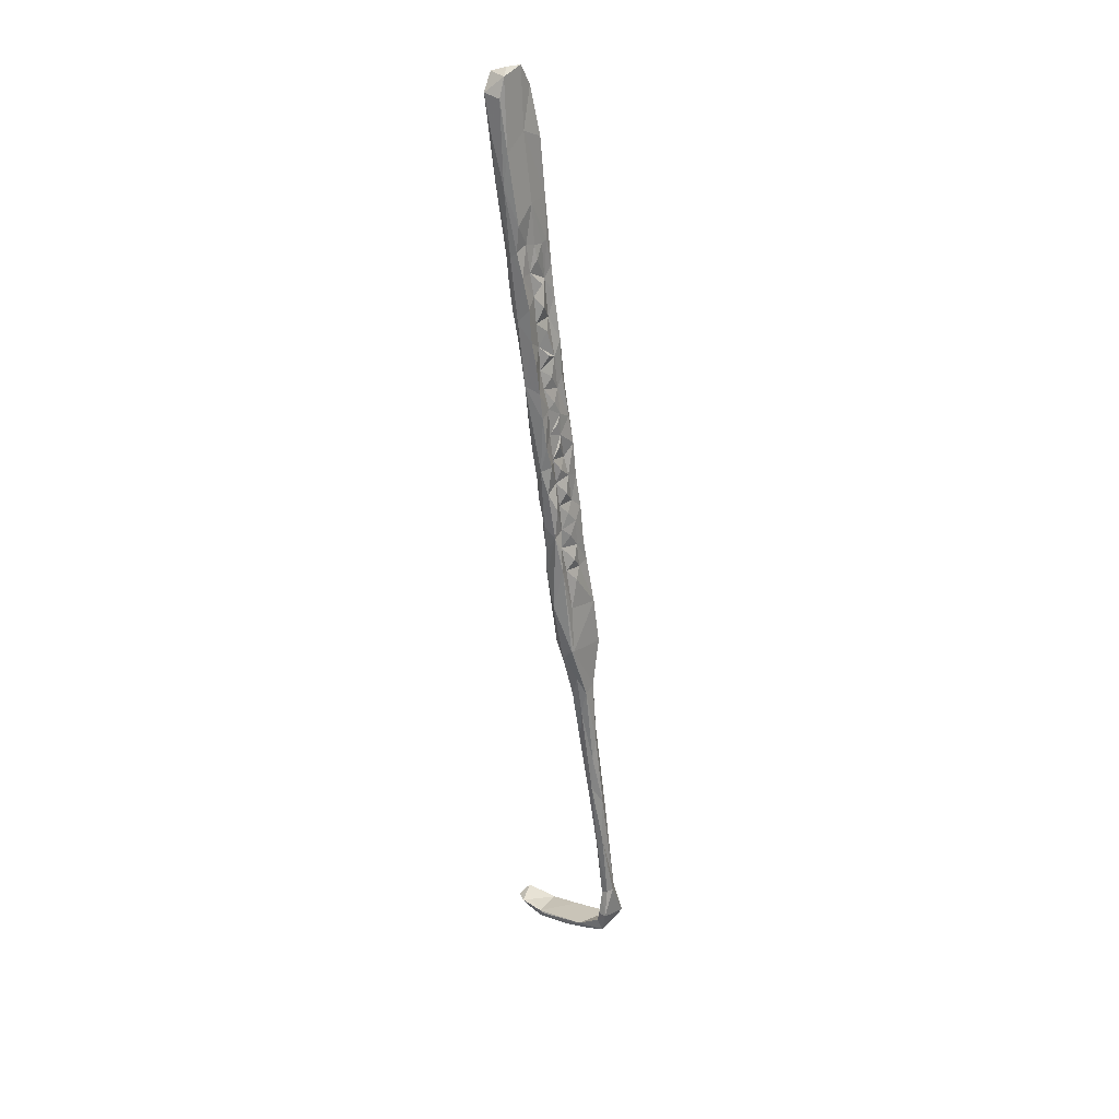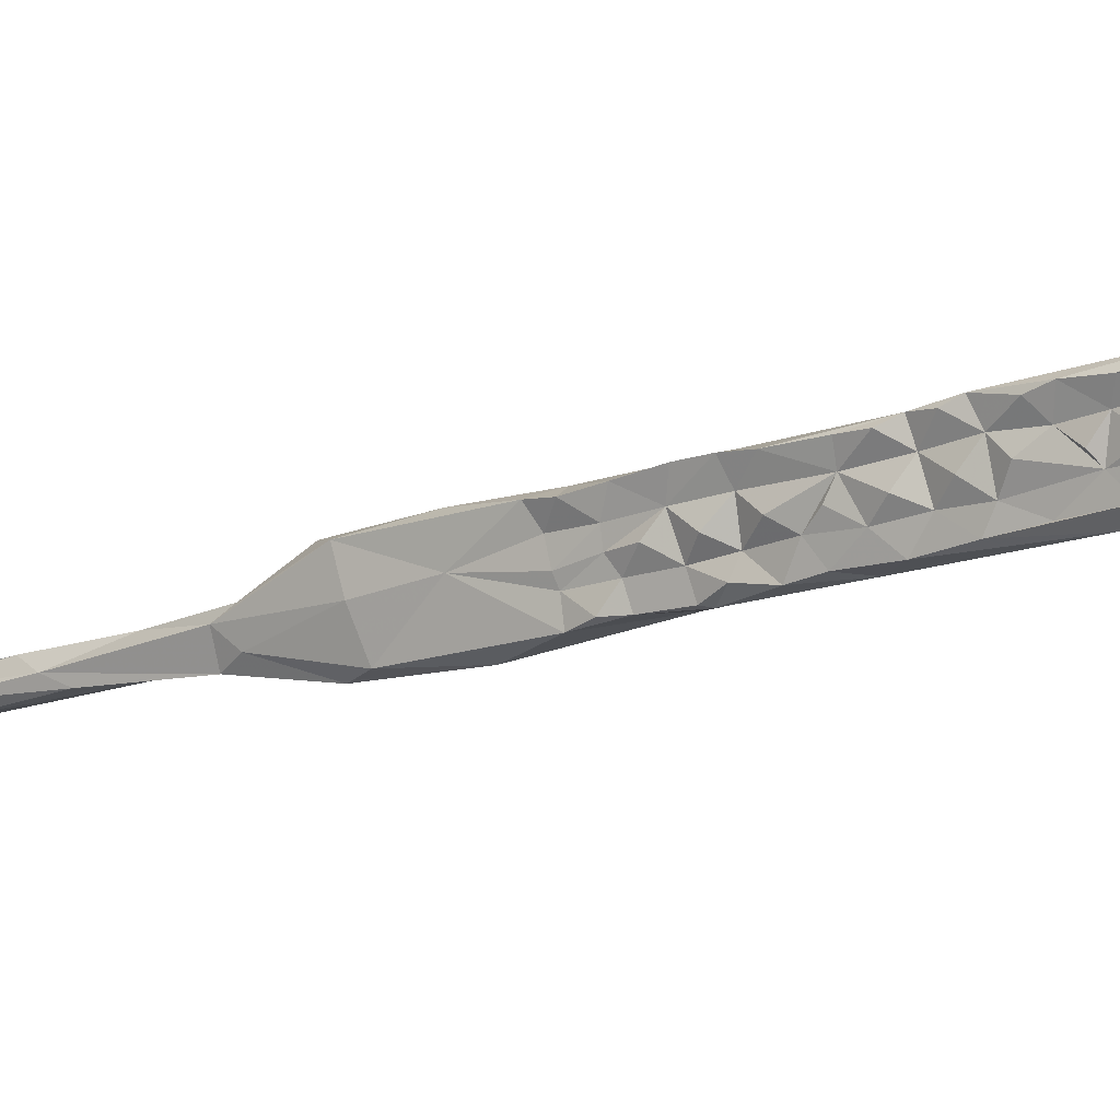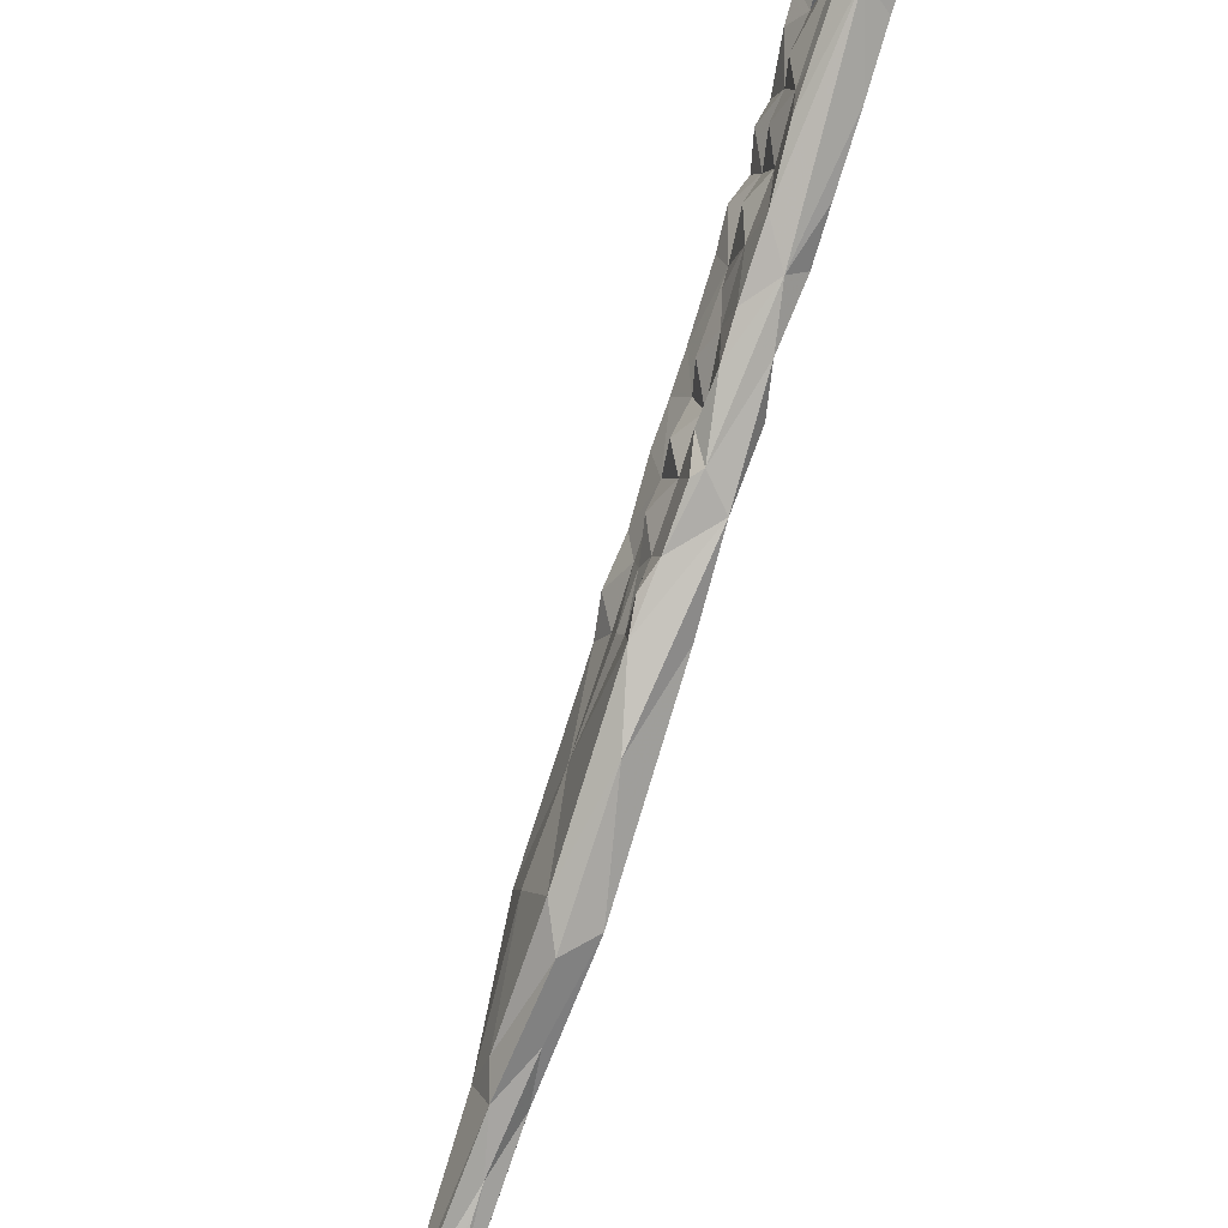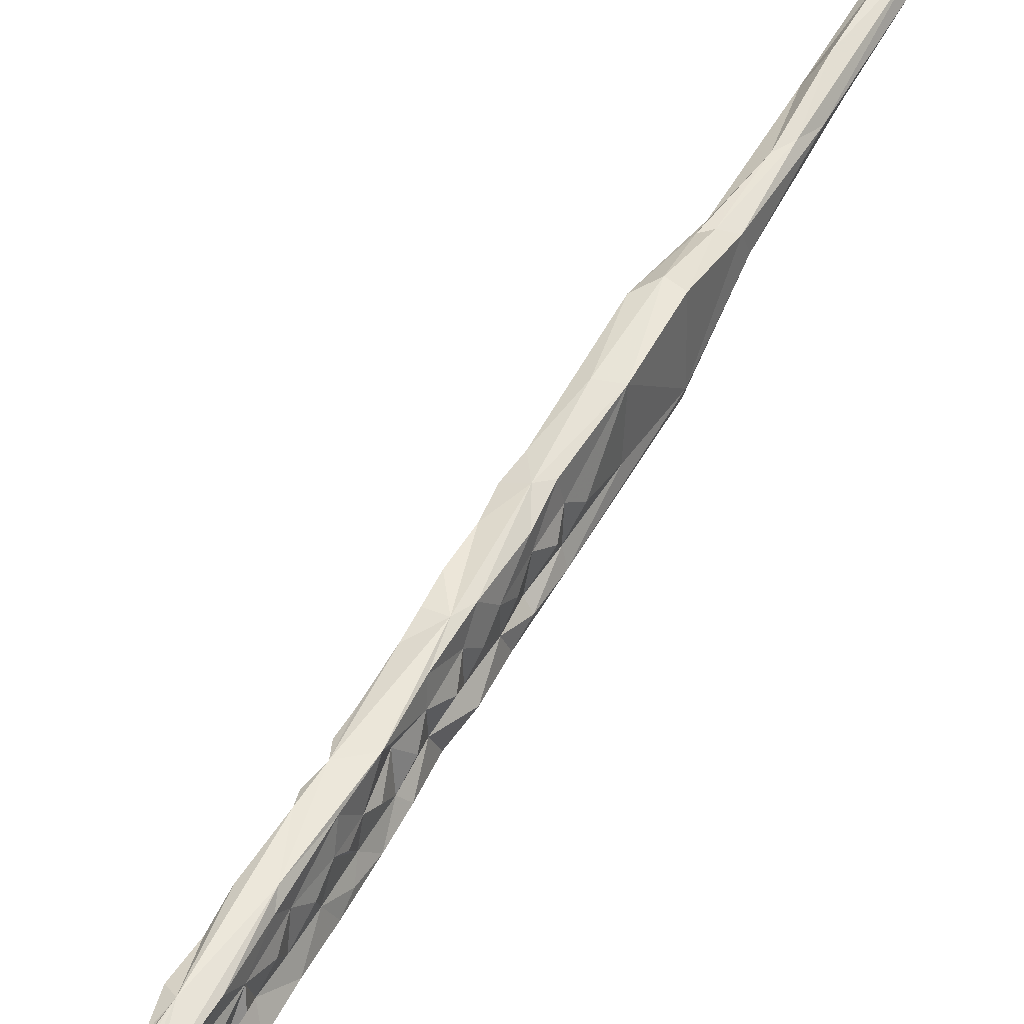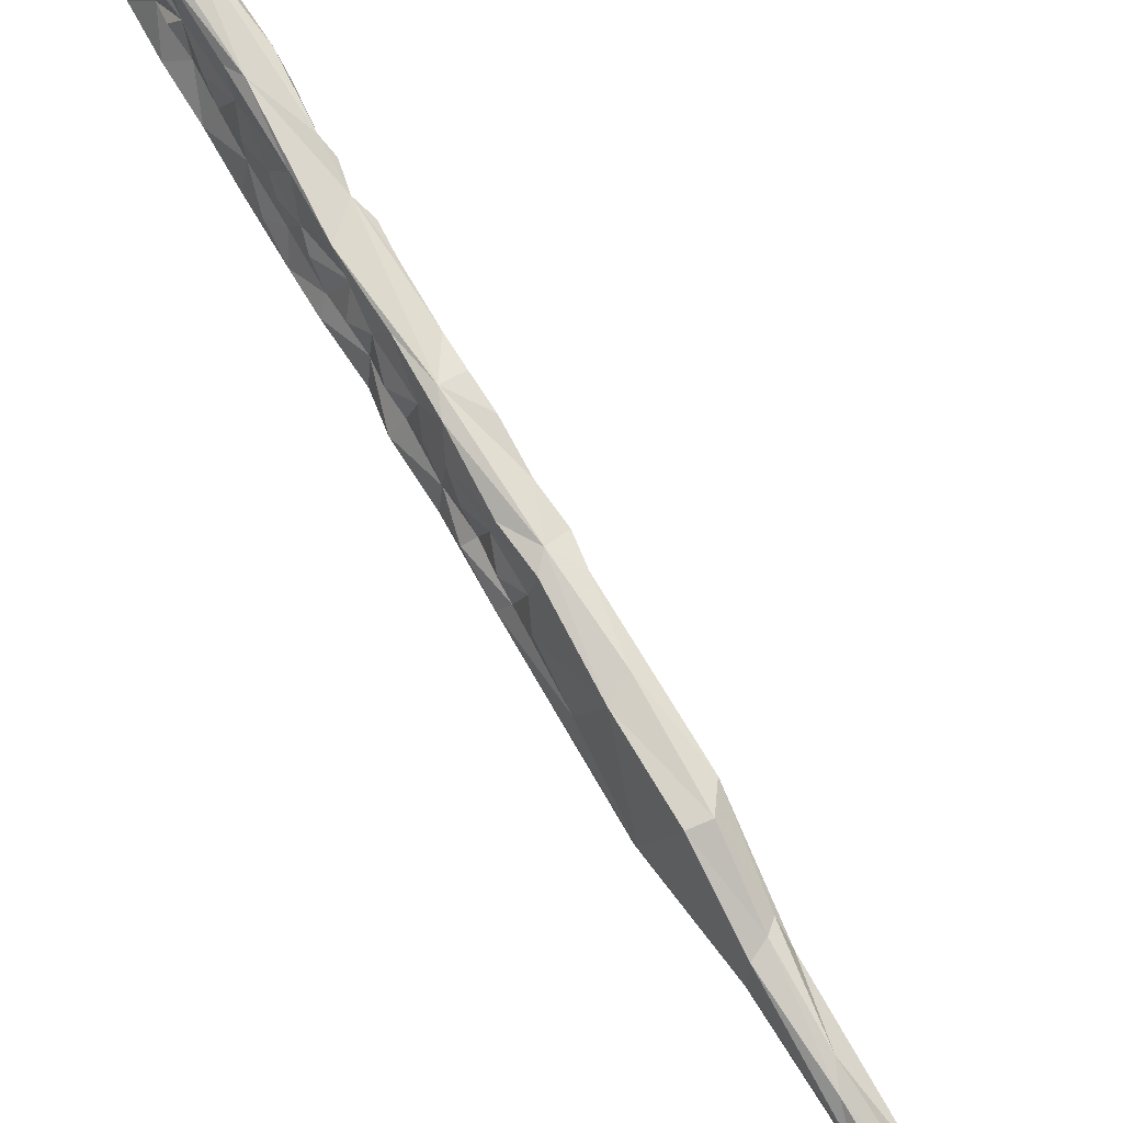
<metadata>
{"format":"obj","ext":"obj","renderer":"f3d","projection":"perspective","resolution":1024,"background":"white","views":[{"elev":42.8,"azim":-136.2,"up":"+Y"},{"elev":-7.0,"azim":110.8,"up":"+Z"},{"elev":-78.0,"azim":147.6,"up":"+Z"},{"elev":61.1,"azim":-166.5,"up":"+Z"},{"elev":68.9,"azim":-45.7,"up":"+Z"}]}
</metadata>
<code>
v -25.37 80.9 -351.5
v -24.64 81.43 -348.8
v -24.68 85.6 -349.8
v -24.48 83.49 -347.3
v -23.68 85.97 -348.5
v -24.5 81.24 -345.5
v -25.85 78.93 -347.3
v -25.87 77.2 -349.2
v -26.94 77.63 -350.8
v -23.06 84.43 -345.2
v -24.28 79.89 -343.3
v -25.64 76.35 -345.9
v -22.95 85.98 -342.7
v -19.95 87.41 -342.5
v -22.49 89.16 -345.4
v -21.46 90.96 -342.3
v -20.61 82.87 -343.5
v -24.67 75.61 -343.4
v -21.94 77.93 -343.9
v -22.66 75.12 -343.8
v -23.49 84.88 -351.3
v -23.65 89.32 -350
v -21.01 87.17 -350.8
v -18.61 100.2 -350
v -23.28 87.72 -346.4
v -22.4 90.49 -347.9
v -22.68 92.43 -349
v -22.29 94.55 -349.5
v -21.28 95.02 -347.1
v -21.6 92.73 -344.5
v -22.17 91.52 -345.8
v -21.13 95.51 -345.4
v -19.28 96.85 -341.1
v -18.73 91.33 -341.8
v -18.72 89.71 -342.6
v -19.45 98.5 -341.8
v -20.23 88.06 -344.8
v -26.63 75.03 -347.7
v -25.99 73.93 -343.9
v -21.13 84.8 -348.8
v -22.32 82.08 -351
v -22.45 80.4 -348.9
v -21.52 81.97 -347.3
v -21.33 82.93 -345.5
v -19.99 86.41 -347
v -20.31 89.01 -348.1
v -19.7 85.54 -343.3
v -19.42 92.01 -350
v -18.61 96.47 -349.3
v -19.01 93.08 -347.9
v -21.02 99.13 -348.9
v -20.1 98.65 -347
v -19.86 103.9 -348.5
v -17.05 101.7 -348.7
v -15.67 107.9 -348.6
v -17.42 99.75 -346.7
v -17.75 96.69 -344
v -17.92 94.26 -345.8
v -16.96 98.76 -345.5
v -15.95 102.8 -345.2
v -15.64 105.4 -346.2
v -18.55 108.2 -348.2
v -14.98 109.2 -345.8
v -15.66 111.2 -348.5
v -14.54 106.8 -344.5
v -16.83 100.3 -343.5
v -15.5 104.9 -342.5
v -18.95 90.64 -346.3
v -18.85 92.44 -344.1
v -17.18 95.05 -342.3
v -20.02 97.06 -343.6
v -16.59 97.21 -341.6
v -15.45 105.8 -340
v -15.73 100.9 -341.6
v -18.74 102.8 -342.9
v -14.38 104.8 -340.9
v -14.21 108.8 -342.5
v -13.49 111.4 -344.2
v -13.9 113 -348
v -13.33 113.3 -341.9
v -13.19 113.8 -345.4
v -14.16 108.4 -340.4
v -12.39 115.2 -343.8
v -17.18 113.9 -347.3
v -18.98 101.9 -346.7
v -19.89 99.97 -344.8
v -17.98 104.8 -340.8
v -23.32 72.09 -344.2
v -24.38 71.49 -346.6
v -27.13 72.6 -346.3
v -27.2 72.88 -349.9
v -23.17 79.02 -351.6
v -24.08 76.26 -349.4
v -22.29 78.17 -347.6
v -27.87 72.58 -352.3
v -25.38 74.16 -352.5
v -27.94 67.67 -345.1
v -28.11 68.05 -347
v -27.82 70.76 -348.3
v -24.97 73.23 -352.3
v -23.9 75.45 -351.2
v -24.76 72.56 -350
v -25.96 68.92 -352.6
v -25.77 68.28 -350.5
v -26.81 64.03 -350.9
v -25.9 66.58 -352.7
v -25.7 67.15 -348.9
v -26.82 64.32 -353.4
v -26.5 63.62 -349.8
v -24.42 69.84 -348.6
v -23.4 73.88 -348.3
v -23.44 76.05 -346
v -27.82 69.34 -350.7
v -28.69 69.97 -351.7
v -29.94 65.84 -352.5
v -25.51 67.01 -347.2
v -24.58 67.87 -344.9
v -27.21 64.48 -344.7
v -28.69 63.59 -345.1
v -29.22 63.84 -347.5
v -29.34 66.26 -348.8
v -29.36 65.03 -351
v -29.8 58.96 -354.8
v -28.2 56.19 -349.4
v -26.56 63.1 -347.5
v -15.66 112.2 -339.8
v -16.39 109.4 -342
v -12.54 113 -340.4
v -14.17 117.4 -339
v -14.69 116 -341.1
v -11.41 118.2 -338.8
v -12.97 122.2 -347.4
v -12.67 117.3 -347.5
v -12.15 118.2 -344.7
v -16.93 112.3 -343.5
v -15.92 114.6 -344.9
v -15.79 116 -342.8
v -13.33 122 -339.2
v -13.55 122 -340.5
v -10.87 125.4 -337.6
v -11.28 128.9 -337.4
v -13.66 122.7 -342.4
v -10.74 119.8 -339.3
v -11.85 118 -341.2
v -11.44 119.4 -343.2
v -11.48 122.1 -346.8
v -13.83 123.2 -346.7
v -15.36 119.1 -346.9
v -17.13 110.1 -345.7
v -17.69 107.9 -343.7
v -18.01 106 -346
v -19.05 103.9 -344.5
v -14.47 120.2 -342.6
v -12.11 129.6 -341.4
v -13.55 123.6 -344.2
v -8.246 129.1 -337.8
v -10.8 121.8 -341.3
v -11.83 122.3 -344.7
v -14.76 118.8 -344.6
v -8.917 138.4 -336
v -6.644 138.4 -336.3
v -10.42 123 -342.8
v -13.43 127.7 -345.8
v -8.917 140.9 -339.8
v -5.094 140.5 -336.7
v -5.231 141.5 -341.1
v -8.291 130.9 -343.1
v -25.07 64.43 -345.6
v -30.36 62.42 -349.4
v -29.02 55.8 -345.3
v -31.39 55.35 -345.9
v -5.823 150.5 -337.1
v -6.95 150.7 -342
v -5.529 151.1 -340
v -3.395 150.2 -341.5
v -3.213 149.2 -338.2
v -3.441 146.3 -335.9
v -6.292 146.5 -335.6
v -4.591 147.9 -344.2
v -8.158 134.2 -345.7
v -7.744 147.8 -343.9
v -10.21 139.4 -344.8
v -7.086 141.5 -345.2
v -10.56 133.9 -346.2
v -26.25 61.79 -345.5
v -31.64 57.83 -351.9
v -30.49 50.55 -354.7
v -29.72 48.15 -346.8
v -33.5 47.2 -346.7
v -34.11 50.47 -354.6
v -34.22 50.09 -354.1
v -32.63 48.03 -355.3
v -29.67 49.16 -350.6
v -31.77 46.47 -346.5
v -32.83 41.03 -353
v -34.82 43.13 -353.8
v -33.08 38.76 -351.2
v -32.71 40.7 -350
v -33.92 40.11 -349.9
v -35.64 39.84 -350.4
v -36.24 39.61 -352.8
v -34.09 39.05 -354.2
v -36.07 32.72 -351.1
v -36.67 25.49 -353.4
v -37.54 30.93 -351.5
v -36.15 35.25 -354
v -36.35 28.01 -354.5
v -38.22 23.2 -352
v -38.91 28.61 -352.8
v -39.59 25.23 -354.4
v -39.36 15.45 -354.7
v -39.54 18.57 -355.6
v -40.61 18.79 -355.7
v -42.18 13.74 -353.6
v -42.43 15.3 -354.5
v -41.78 10.74 -353.9
v -43.56 3.855 -354.6
v -42.95 4.995 -356.5
v -44.29 7.302 -356.4
v -43.73 4.4 -357.1
v -42.99 2.5 -356
v -47.01 -4.979 -355.8
v -46.13 -6.071 -358.2
v -46.51 -5.835 -355.5
v -45.54 -6.632 -357
v -47.67 -5.128 -356.8
v -47.17 -5.161 -357.9
v -46.67 -12.79 -359.9
v -45.55 -15.47 -355.3
v -46.55 -12.12 -354.9
v -48.58 -12.4 -354.9
v -46.79 -16.07 -355.8
v -46.99 -10.27 -359.8
v -42.93 -15.96 -361.3
v -37.96 -18.54 -356.5
v -40.35 -19.25 -356.5
v -47.95 -14.63 -359.9
v -48.53 -12.19 -357.6
v -48.61 -9.907 -359.9
v -44.88 -16.86 -360.2
v -39.82 -18.63 -361.7
v -35.86 -21.18 -358
v -32.27 -20.79 -357.3
v -34.46 -19.38 -362.6
v -33.23 -19.53 -362.5
v -33.4 -21.43 -362.2
v -29.95 -22.4 -357.9
v -28.66 -19.96 -362.8
v -28.96 -21.77 -362.1
v -29.65 -20.01 -361.6
v -26.77 -20.18 -359
v -26.27 -21.19 -361.4
f 2 4 5
f 6 4 2
f 2 9 8
f 2 1 9
f 2 5 3
f 2 3 1
f 6 2 7
f 6 7 12
f 8 7 2
f 13 10 6
f 6 11 13
f 10 4 6
f 10 5 4
f 10 13 15
f 18 14 13
f 13 11 18
f 14 18 19
f 18 20 19
f 3 21 1
f 22 21 3
f 24 23 21
f 3 5 22
f 26 22 5
f 15 26 5
f 28 21 22
f 28 24 21
f 29 28 27
f 26 29 27
f 26 31 30
f 29 26 30
f 32 29 30
f 31 26 15
f 25 5 10
f 15 5 25
f 15 30 31
f 15 25 10
f 16 15 13
f 16 30 15
f 33 16 13
f 13 14 33
f 34 33 14
f 34 14 35
f 16 33 36
f 35 14 37
f 19 17 14
f 11 6 12
f 7 8 12
f 8 38 12
f 11 12 39
f 23 40 41
f 23 41 21
f 43 42 40
f 43 40 44
f 47 17 44
f 47 14 17
f 47 37 14
f 42 43 44
f 49 50 48
f 24 28 51
f 24 51 53
f 48 54 49
f 48 24 54
f 54 24 55
f 49 54 56
f 57 58 56
f 50 49 56
f 56 54 61
f 60 56 61
f 61 54 55
f 62 24 53
f 24 64 55
f 64 24 62
f 63 61 55
f 61 63 65
f 60 66 56
f 66 59 56
f 59 57 56
f 58 50 56
f 48 50 46
f 50 58 69
f 69 68 50
f 69 34 35
f 34 69 70
f 37 68 69
f 35 37 69
f 47 44 37
f 44 45 37
f 44 40 45
f 48 23 24
f 36 71 16
f 16 71 30
f 34 70 72
f 73 33 34
f 73 34 72
f 72 70 57
f 70 69 57
f 58 57 69
f 66 57 59
f 66 72 57
f 73 72 74
f 72 66 74
f 50 68 46
f 40 23 46
f 45 40 46
f 37 45 46
f 46 23 48
f 30 71 32
f 73 74 76
f 74 66 67
f 66 60 67
f 67 61 65
f 67 60 61
f 77 65 63
f 77 67 65
f 63 78 77
f 55 79 63
f 77 78 80
f 81 80 78
f 81 63 79
f 81 78 63
f 64 79 55
f 62 84 64
f 85 53 51
f 86 85 52
f 52 51 29
f 52 32 71
f 51 28 29
f 36 75 71
f 74 67 76
f 76 67 77
f 46 68 37
f 18 11 39
f 12 38 90
f 20 18 88
f 39 12 90
f 42 92 41
f 94 93 42
f 9 1 95
f 41 92 21
f 21 92 96
f 21 96 1
f 42 41 40
f 39 90 97
f 38 8 91
f 91 90 38
f 90 91 99
f 91 8 9
f 1 96 95
f 102 100 101
f 100 103 96
f 100 102 103
f 102 104 103
f 105 106 104
f 104 106 103
f 107 105 104
f 105 108 106
f 108 103 106
f 96 103 95
f 107 109 105
f 102 110 104
f 89 102 111
f 101 100 96
f 101 96 92
f 93 92 42
f 112 93 94
f 20 89 112
f 88 89 20
f 20 112 19
f 42 44 94
f 112 44 19
f 98 90 99
f 97 90 98
f 99 91 113
f 95 91 9
f 91 95 114
f 114 95 115
f 103 108 95
f 116 109 107
f 107 104 110
f 107 110 89
f 116 107 89
f 89 117 116
f 111 112 89
f 119 118 97
f 113 98 99
f 122 113 114
f 108 123 95
f 95 123 115
f 82 76 77
f 82 73 76
f 126 33 73
f 33 126 87
f 128 77 80
f 129 126 73
f 127 126 130
f 73 82 128
f 131 73 128
f 80 81 83
f 132 79 64
f 81 79 133
f 133 134 81
f 79 132 133
f 83 81 134
f 87 127 75
f 127 87 126
f 136 130 137
f 130 135 127
f 130 136 135
f 130 126 129
f 138 139 130
f 138 130 129
f 129 141 138
f 141 129 140
f 129 73 140
f 73 131 140
f 131 128 144
f 128 80 144
f 131 144 143
f 83 134 80
f 134 133 146
f 147 132 148
f 64 84 148
f 148 132 64
f 149 84 62
f 149 136 84
f 36 33 87
f 87 75 36
f 127 150 75
f 151 75 150
f 75 151 152
f 139 153 130
f 139 142 153
f 142 139 154
f 139 138 154
f 141 154 138
f 156 140 131
f 80 134 144
f 144 134 145
f 145 134 158
f 133 132 146
f 53 85 151
f 151 62 53
f 152 151 85
f 85 75 152
f 75 85 86
f 137 159 136
f 130 159 137
f 159 130 153
f 160 141 140
f 140 161 160
f 140 156 161
f 131 143 156
f 157 156 143
f 144 145 157
f 143 144 157
f 134 146 158
f 155 147 148
f 155 163 147
f 148 84 136
f 62 151 149
f 127 149 150
f 150 149 151
f 52 29 32
f 86 52 71
f 75 86 71
f 82 77 128
f 159 148 136
f 156 165 161
f 165 156 166
f 167 166 156
f 157 158 162
f 157 145 158
f 127 135 149
f 135 136 149
f 19 44 17
f 112 94 44
f 112 111 93
f 111 102 93
f 93 101 92
f 101 93 102
f 39 118 18
f 97 118 39
f 18 118 117
f 18 117 88
f 168 117 118
f 98 113 121
f 98 121 120
f 121 113 122
f 122 120 121
f 97 98 119
f 119 98 120
f 118 119 171
f 122 169 120
f 115 122 114
f 174 173 172
f 176 175 174
f 174 172 176
f 172 178 177
f 164 172 173
f 178 172 164
f 177 176 172
f 177 165 176
f 174 175 173
f 175 179 173
f 176 166 175
f 161 177 178
f 178 160 161
f 162 158 167
f 132 180 146
f 142 155 159
f 159 153 142
f 159 155 148
f 166 176 165
f 177 161 165
f 157 162 156
f 167 146 180
f 167 156 162
f 158 146 167
f 178 164 160
f 173 182 164
f 181 173 179
f 181 182 173
f 181 179 183
f 179 180 183
f 166 180 179
f 27 22 26
f 27 28 22
f 160 164 141
f 184 182 181
f 181 183 184
f 163 184 147
f 184 132 147
f 154 163 155
f 180 132 184
f 180 184 183
f 167 180 166
f 182 184 163
f 163 154 182
f 141 164 154
f 164 182 154
f 88 117 89
f 118 185 168
f 185 125 168
f 118 170 185
f 119 120 171
f 118 171 170
f 169 122 186
f 122 115 186
f 108 187 123
f 105 124 108
f 105 109 124
f 124 187 108
f 125 185 124
f 125 124 109
f 188 124 185
f 188 185 170
f 171 120 169
f 190 115 123
f 123 192 190
f 171 194 170
f 171 189 194
f 188 193 124
f 113 91 114
f 124 193 187
f 171 169 186
f 186 115 191
f 190 191 115
f 170 194 188
f 171 191 189
f 191 171 186
f 123 187 192
f 192 187 195
f 190 192 196
f 195 187 193
f 193 188 197
f 197 195 193
f 188 194 198
f 194 199 198
f 199 194 189
f 189 191 200
f 201 190 196
f 191 190 201
f 200 191 201
f 192 202 196
f 195 202 192
f 198 199 203
f 197 198 203
f 197 203 204
f 197 202 195
f 202 197 204
f 203 199 205
f 200 205 199
f 199 189 200
f 206 202 207
f 202 204 207
f 208 204 203
f 201 206 210
f 205 208 203
f 204 211 207
f 207 211 212
f 206 213 210
f 206 212 213
f 196 206 201
f 200 201 209
f 205 200 209
f 202 206 196
f 209 201 210
f 206 207 212
f 214 208 205
f 205 209 214
f 214 209 215
f 210 215 209
f 204 208 216
f 216 211 204
f 208 214 217
f 208 217 216
f 213 219 215
f 215 210 213
f 211 218 212
f 218 220 212
f 212 220 213
f 220 219 213
f 221 211 216
f 218 211 221
f 222 215 219
f 214 215 222
f 220 218 223
f 217 221 216
f 221 223 218
f 221 225 223
f 217 225 221
f 224 225 217
f 217 222 224
f 219 226 222
f 222 217 214
f 227 226 219
f 125 109 116
f 168 125 116
f 168 116 117
f 89 110 102
f 179 175 166
f 198 197 188
f 155 142 154
f 230 229 228
f 232 229 231
f 230 231 229
f 233 230 228
f 229 232 236
f 232 231 237
f 231 238 237
f 230 233 225
f 228 237 239
f 233 228 239
f 238 239 237
f 232 240 236
f 232 237 240
f 230 222 231
f 230 224 222
f 231 239 238
f 226 227 239
f 223 233 239
f 227 223 239
f 225 233 223
f 230 225 224
f 222 226 231
f 239 231 226
f 220 227 219
f 220 223 227
f 228 229 234
f 235 229 236
f 229 235 234
f 237 241 240
f 234 237 228
f 234 241 237
f 236 240 241
f 235 236 243
f 236 241 242
f 234 244 241
f 244 234 245
f 246 242 241
f 242 247 236
f 246 241 244
f 245 246 244
f 248 246 245
f 248 249 246
f 250 248 245
f 251 248 250
f 251 252 248
f 248 252 249
f 247 249 252
f 247 242 249
f 246 249 242
f 85 51 52
f 247 243 236
f 251 243 247
f 251 250 243
f 251 247 252
f 234 235 245
f 243 245 235
f 243 250 245

</code>
